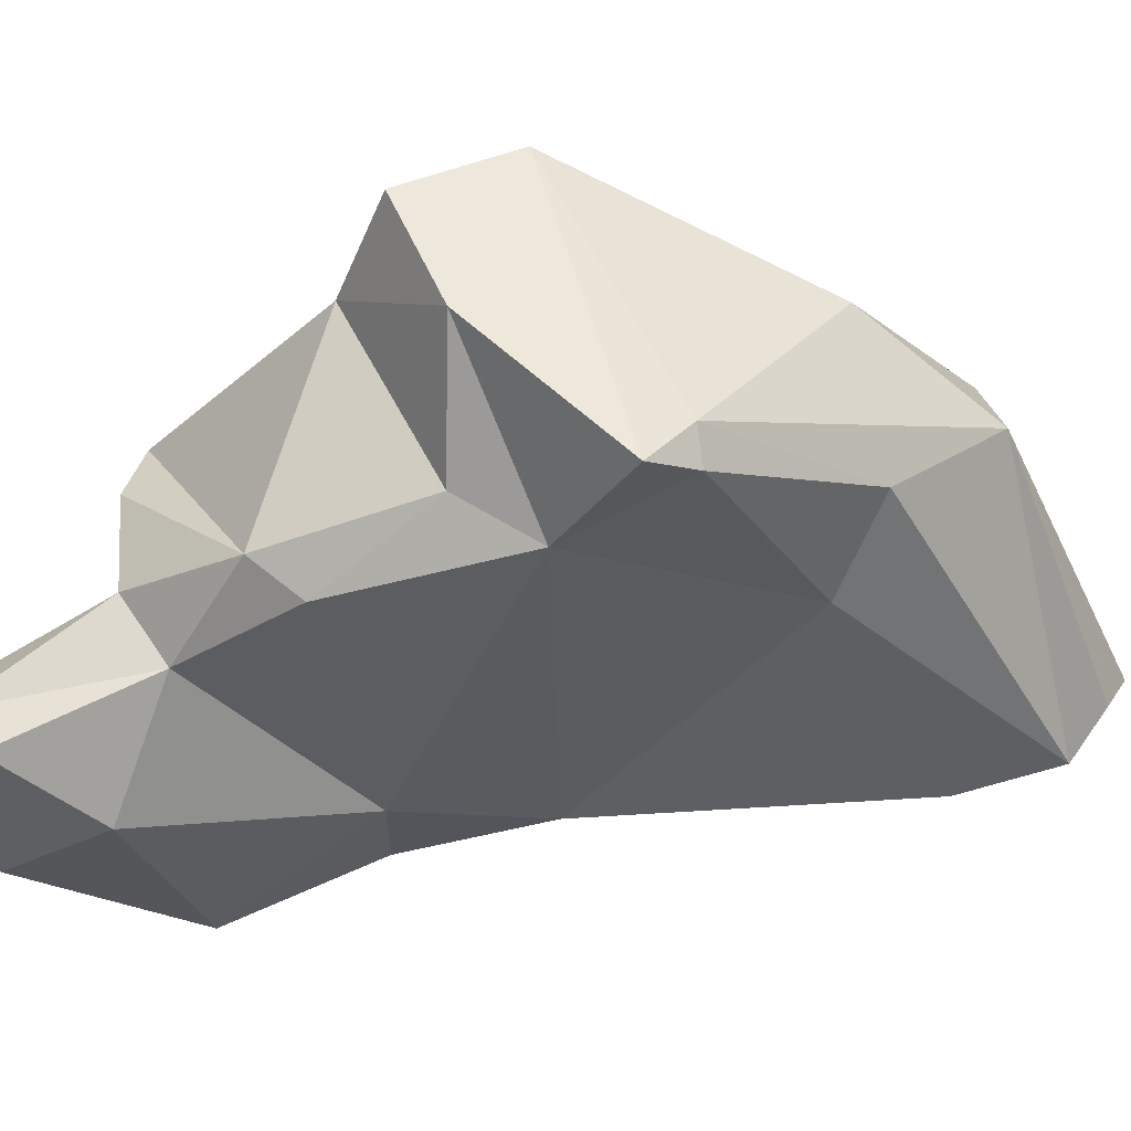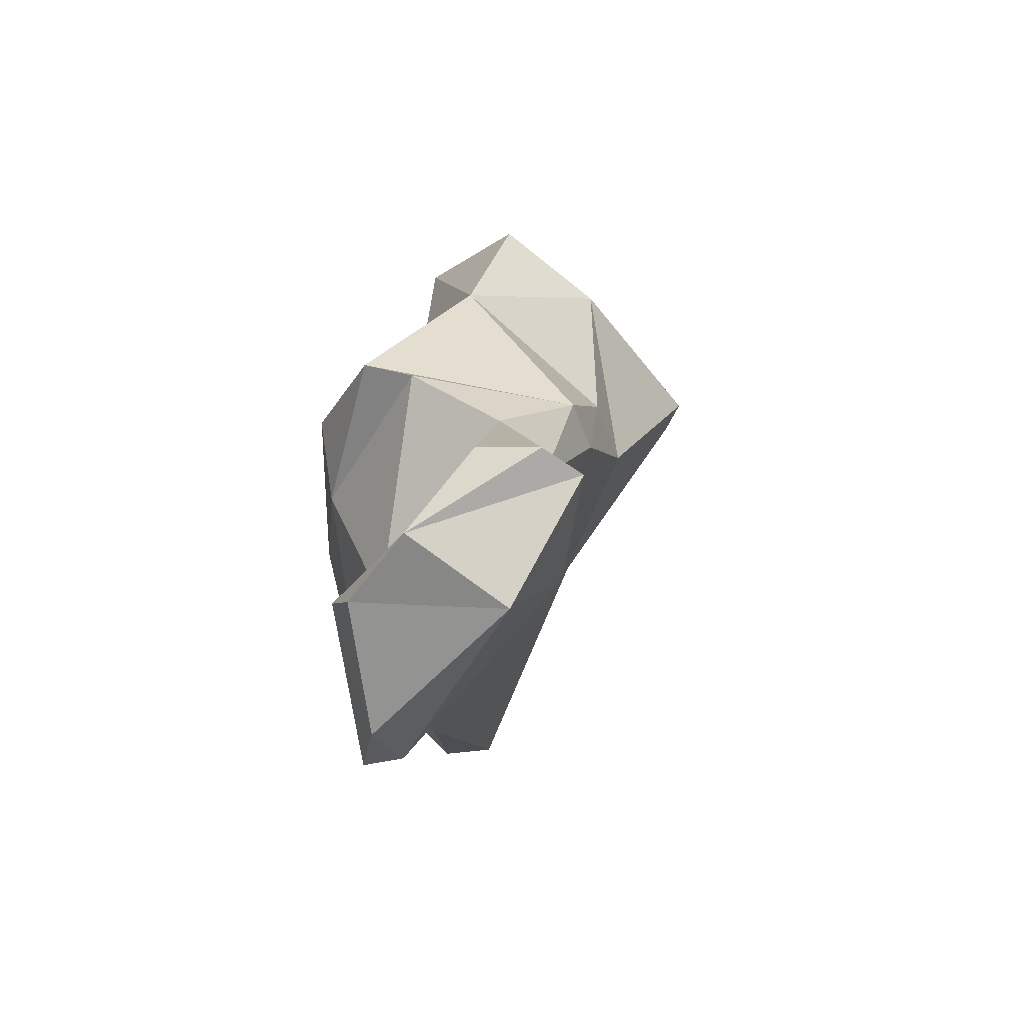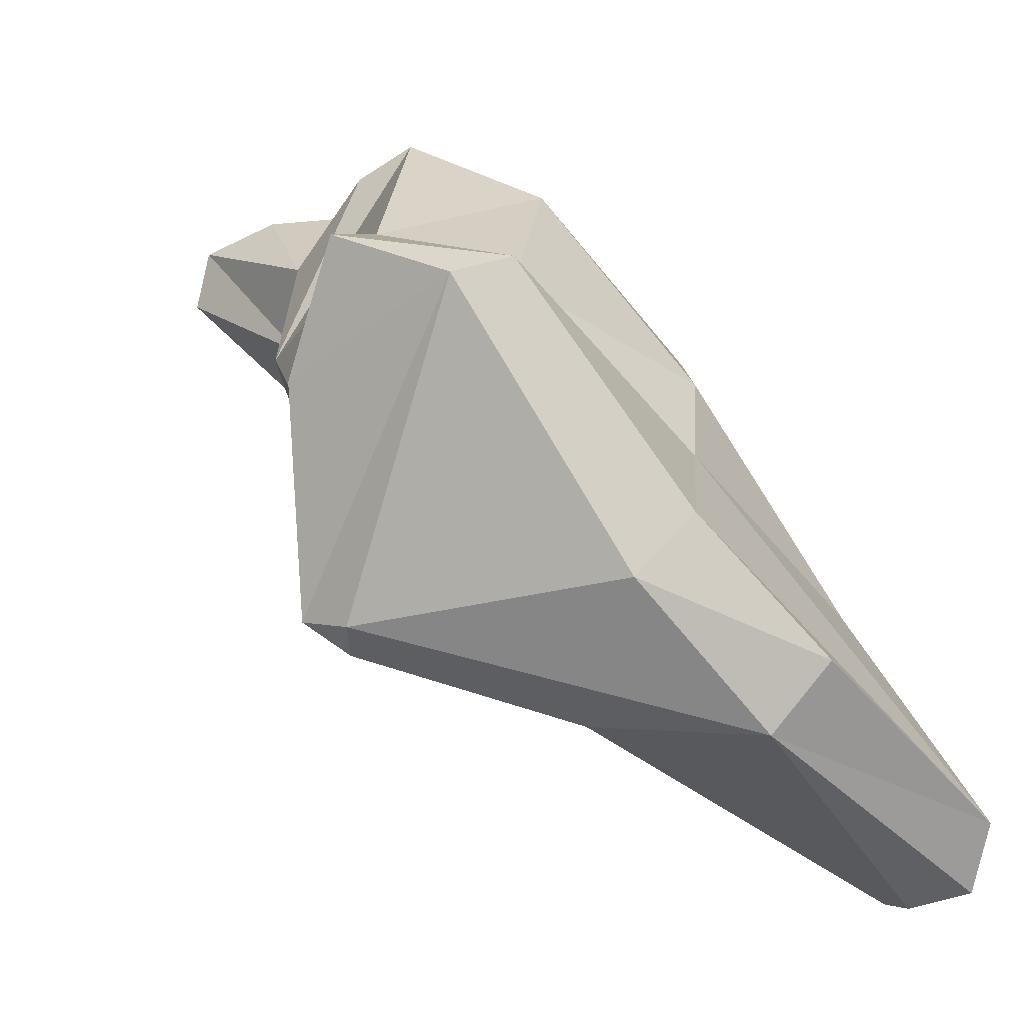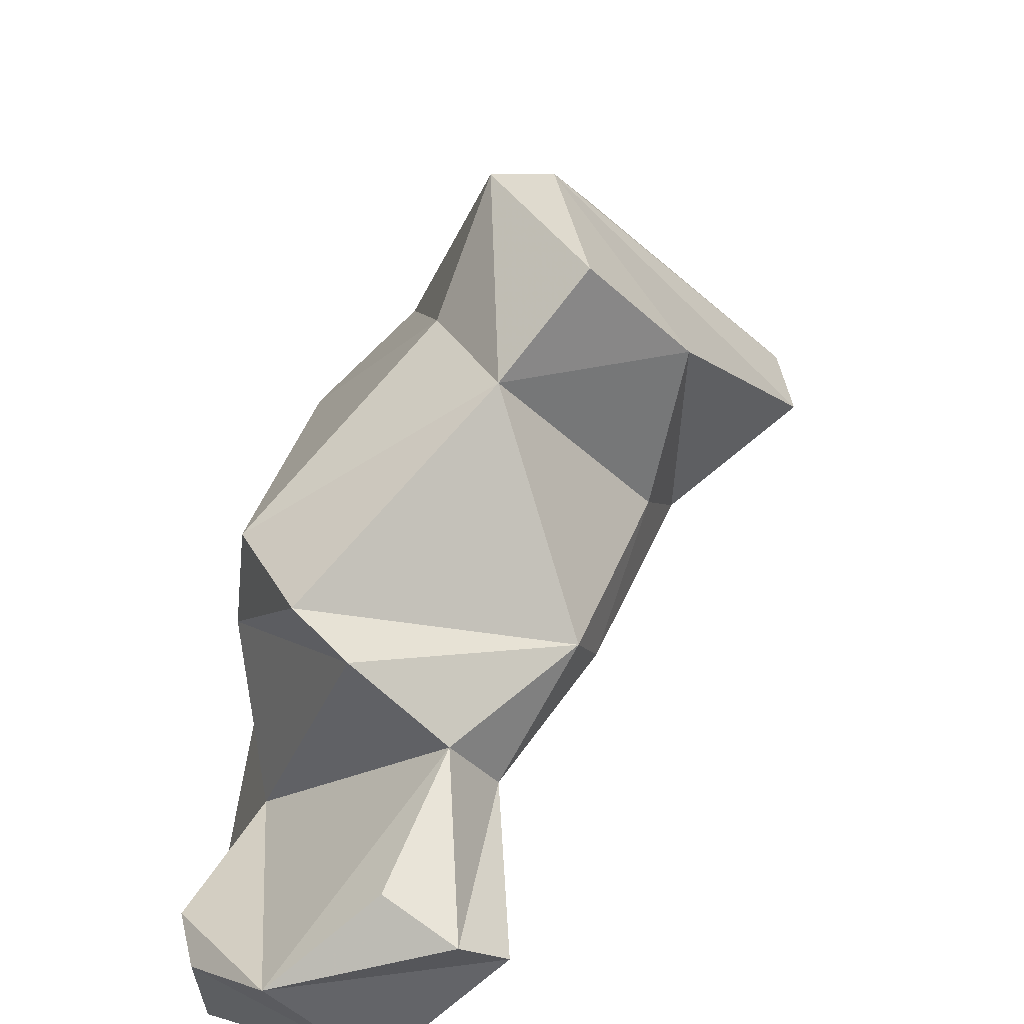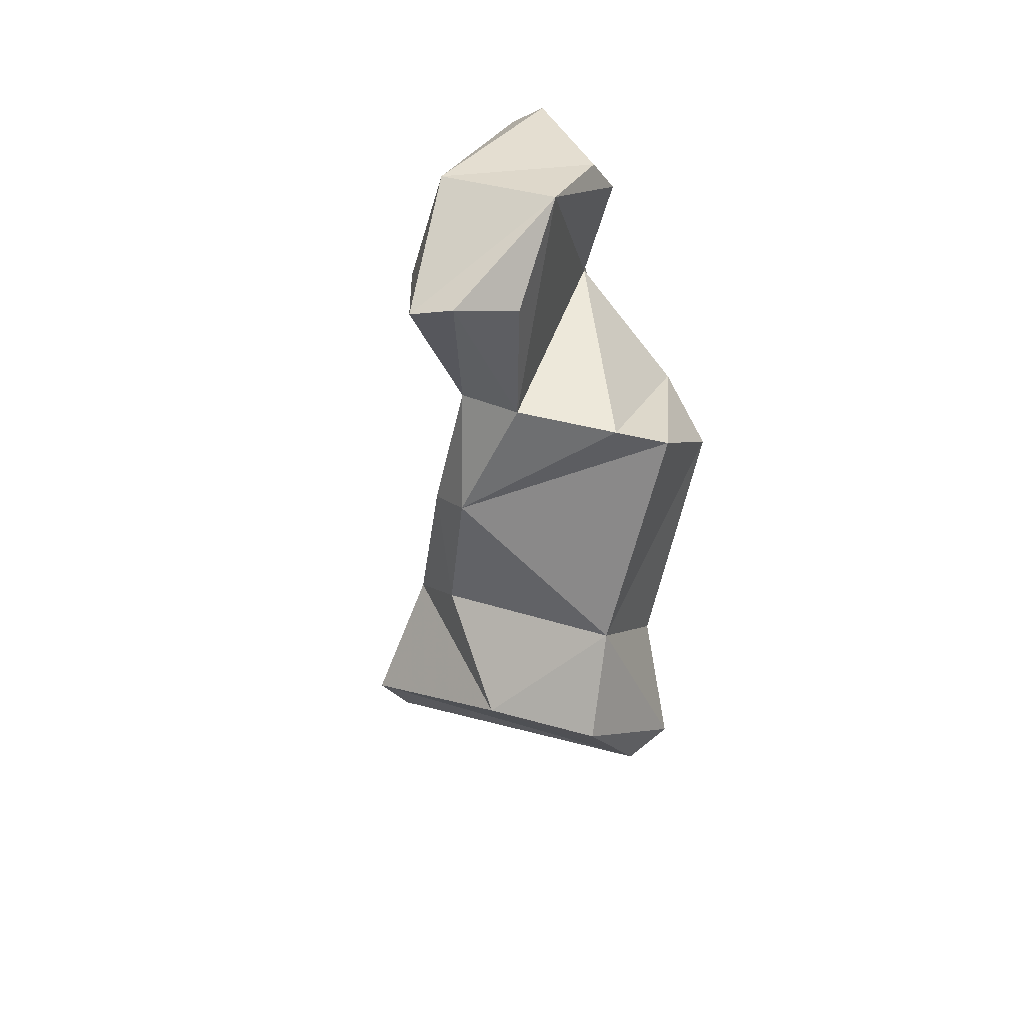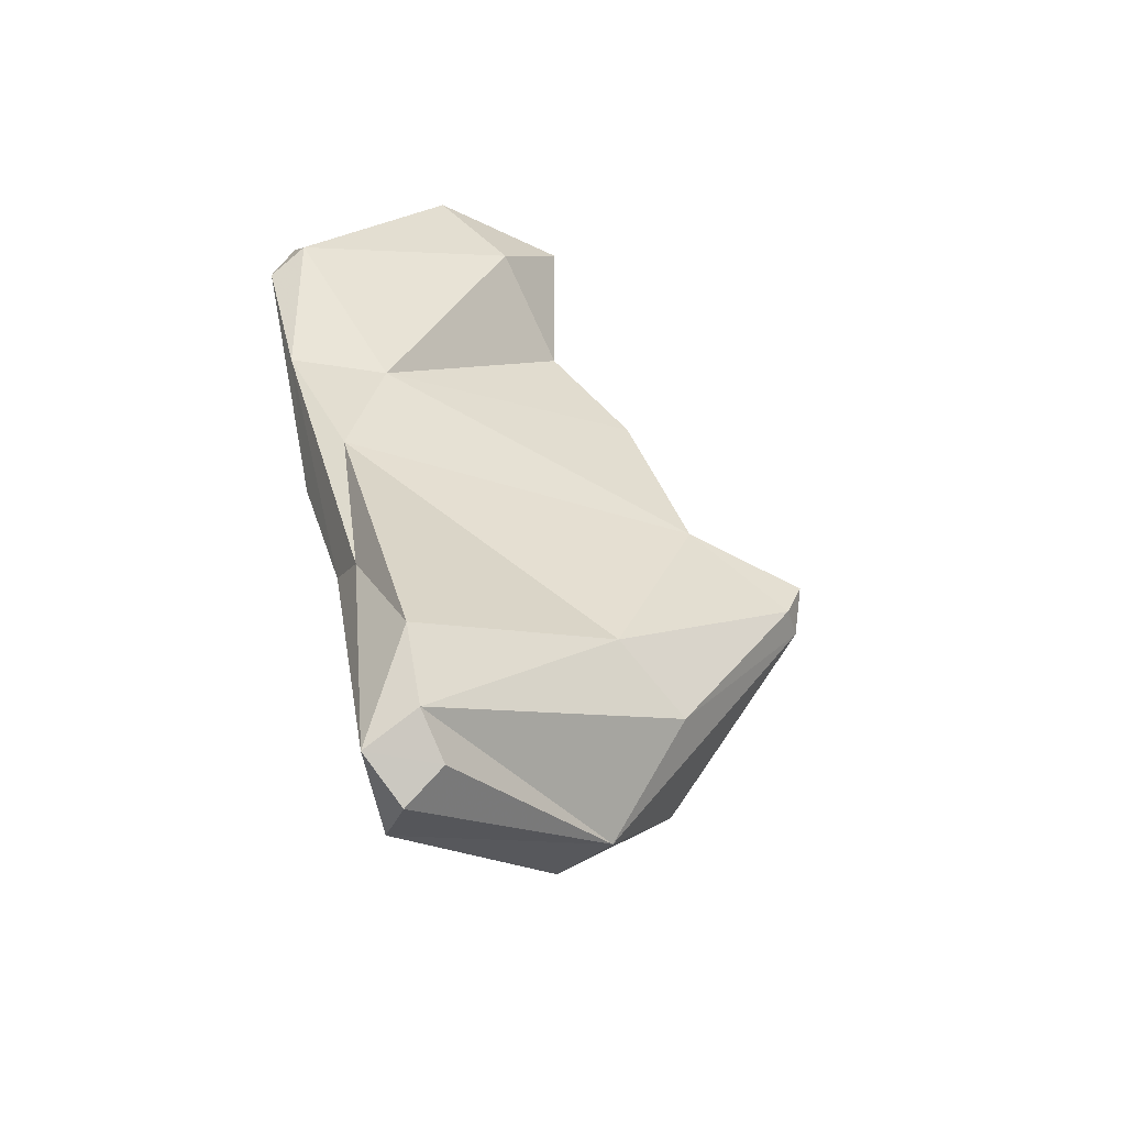
<metadata>
{"format":"obj","ext":"obj","renderer":"f3d","projection":"perspective","resolution":1024,"background":"white","views":[{"elev":5.0,"azim":84.8,"up":"+Y"},{"elev":70.4,"azim":-14.6,"up":"+Z"},{"elev":55.5,"azim":142.2,"up":"+Y"},{"elev":27.8,"azim":4.8,"up":"+Y"},{"elev":77.2,"azim":148.8,"up":"+Z"},{"elev":-55.0,"azim":19.2,"up":"+Z"}]}
</metadata>
<code>
v 174.4 270.9 89.64
v 175 272.5 85.32
v 174.9 275.6 80.62
v 175 281.5 82.13
v 175.3 275.2 95.11
v 174.7 275.8 93.53
v 176.1 276.5 75.73
v 175 271.3 92.13
v 175.6 281.7 87.75
v 175.9 270.5 90.51
v 175.9 284.7 88.1
v 177.4 275.4 74.49
v 176.4 279.7 72.69
v 178.1 276.1 65.01
v 176.5 276.8 89.45
v 176.8 284.7 79.53
v 177.9 284.8 92.25
v 178.2 274.4 85.56
v 178.8 278 64.03
v 177.5 279.6 64.89
v 179.5 283.7 92.97
v 180.8 289.1 83.15
v 177.6 276.3 97.42
v 179.8 274.8 69.38
v 180.4 277.5 64.94
v 180.4 273.2 96.37
v 182.7 274.7 93.11
v 179.4 286.5 76.58
v 180.7 279 96.63
v 177.1 273.9 80.4
v 180.1 275.8 65.99
v 183.3 285.6 68.65
v 187.6 282.7 81.65
v 181.9 289.2 73.75
v 180.9 286.6 69.03
v 182.8 278 97.53
v 184 277.1 96.58
v 182.1 281.2 92.93
v 182.2 292.9 81.4
v 183.3 279.2 91.53
v 186.5 284.2 72.54
v 182.9 289.1 87
v 185.1 281 73.84
v 190.6 284.9 78.05
v 185.3 282.4 89.48
v 185.7 281.2 87.86
v 187 284.2 84.25
v 184.5 289 73.23
v 184 293.1 81.86
v 190.5 286.1 78.22
v 185.3 292 85.73
v 191.1 285.1 79.62
v 188 288.9 84.26
g foo
f 8 26 5
f 26 23 5
f 10 26 8
f 6 5 23
f 1 8 6
f 8 5 6
f 1 10 8
f 36 29 23
f 37 23 26
f 37 36 23
f 27 37 26
f 10 27 26
f 15 6 23
f 6 15 1
f 3 1 15
f 1 2 10
f 2 1 3
f 40 37 27
f 40 36 37
f 29 38 23
f 38 29 36
f 38 36 40
f 21 15 38
f 15 23 38
f 27 18 40
f 21 17 9
f 15 21 9
f 18 27 10
f 18 10 2
f 9 17 11
f 3 15 9
f 30 18 2
f 11 4 9
f 3 9 4
f 2 3 7
f 30 2 12
f 3 4 7
f 12 2 7
f 21 38 45
f 45 38 40
f 40 46 45
f 45 17 21
f 18 46 40
f 46 18 33
f 42 11 17
f 42 22 11
f 30 33 18
f 11 16 4
f 11 22 16
f 16 13 4
f 4 13 7
f 30 12 24
f 14 7 13
f 12 7 14
f 14 24 12
f 17 45 42
f 47 45 46
f 47 42 45
f 33 47 46
f 22 28 16
f 43 33 30
f 44 33 43
f 16 28 13
f 43 30 24
f 31 43 24
f 14 31 24
f 28 20 13
f 20 14 13
f 25 31 14
f 19 14 20
f 19 25 14
f 47 53 42
f 53 51 42
f 53 47 33
f 33 52 53
f 51 39 42
f 52 33 44
f 22 42 39
f 39 28 22
f 41 44 43
f 34 28 39
f 41 43 31
f 20 28 34
f 32 31 25
f 32 41 31
f 34 35 20
f 35 32 20
f 32 19 20
f 25 19 32
f 52 49 53
f 49 51 53
f 49 39 51
f 50 49 52
f 44 50 52
f 50 48 49
f 41 50 44
f 34 39 49
f 34 49 48
f 32 48 50
f 41 32 50
f 35 34 48
f 35 48 32
g

</code>
